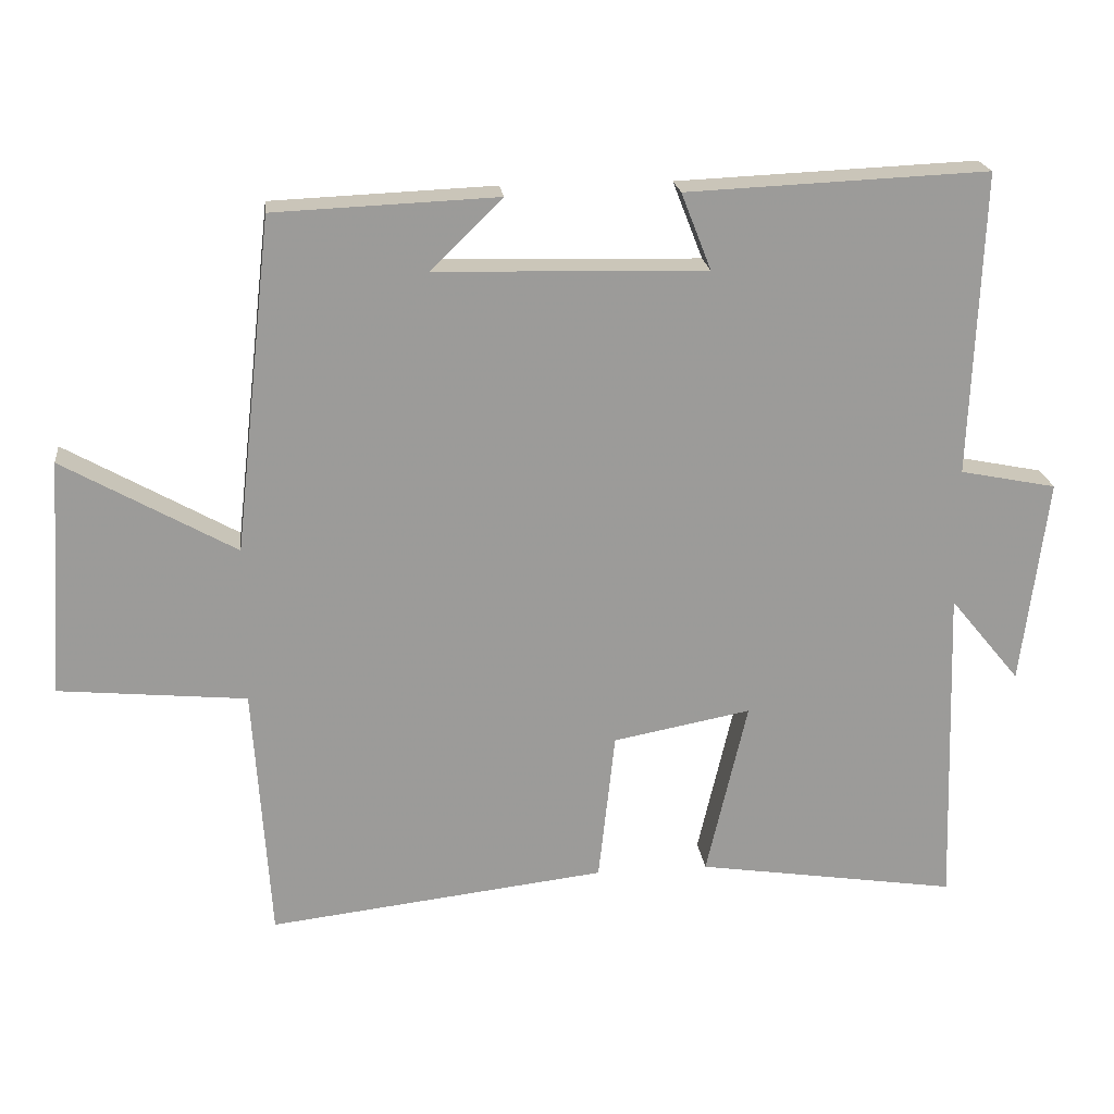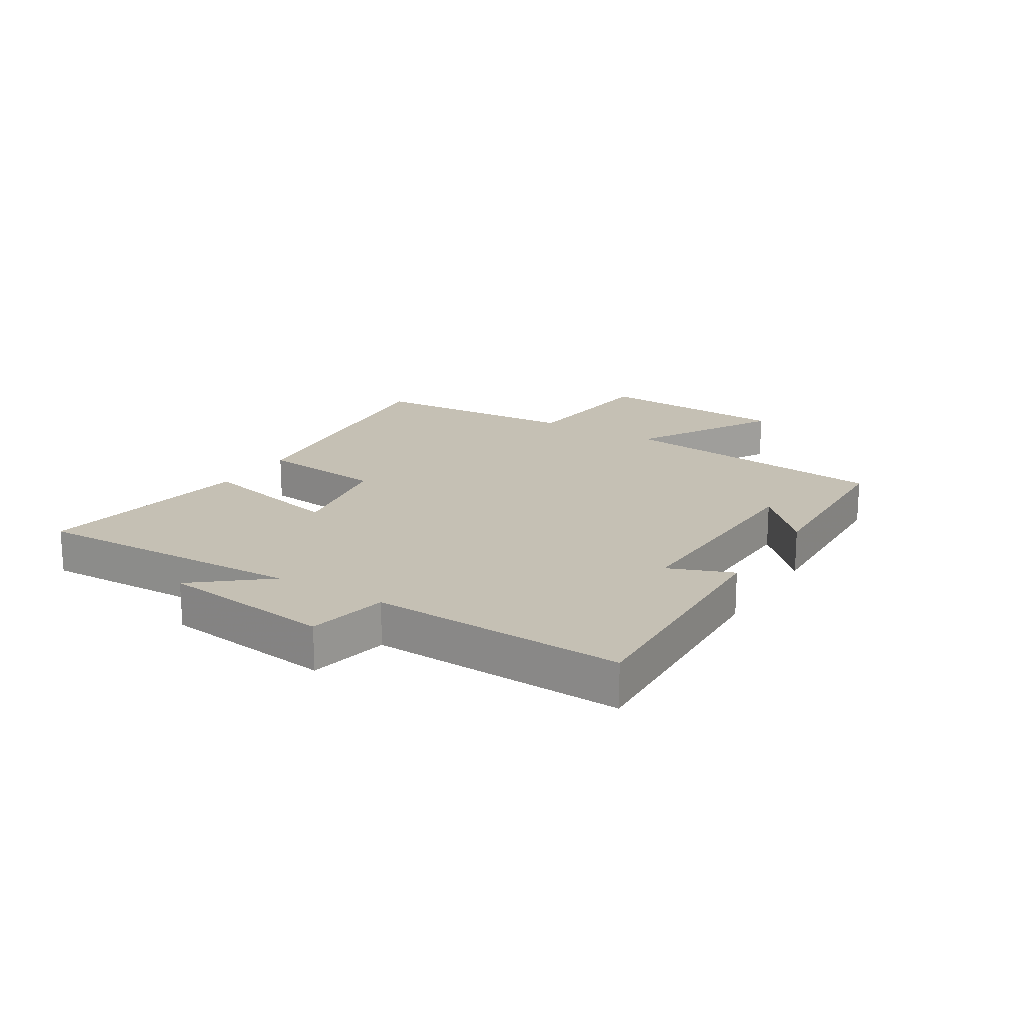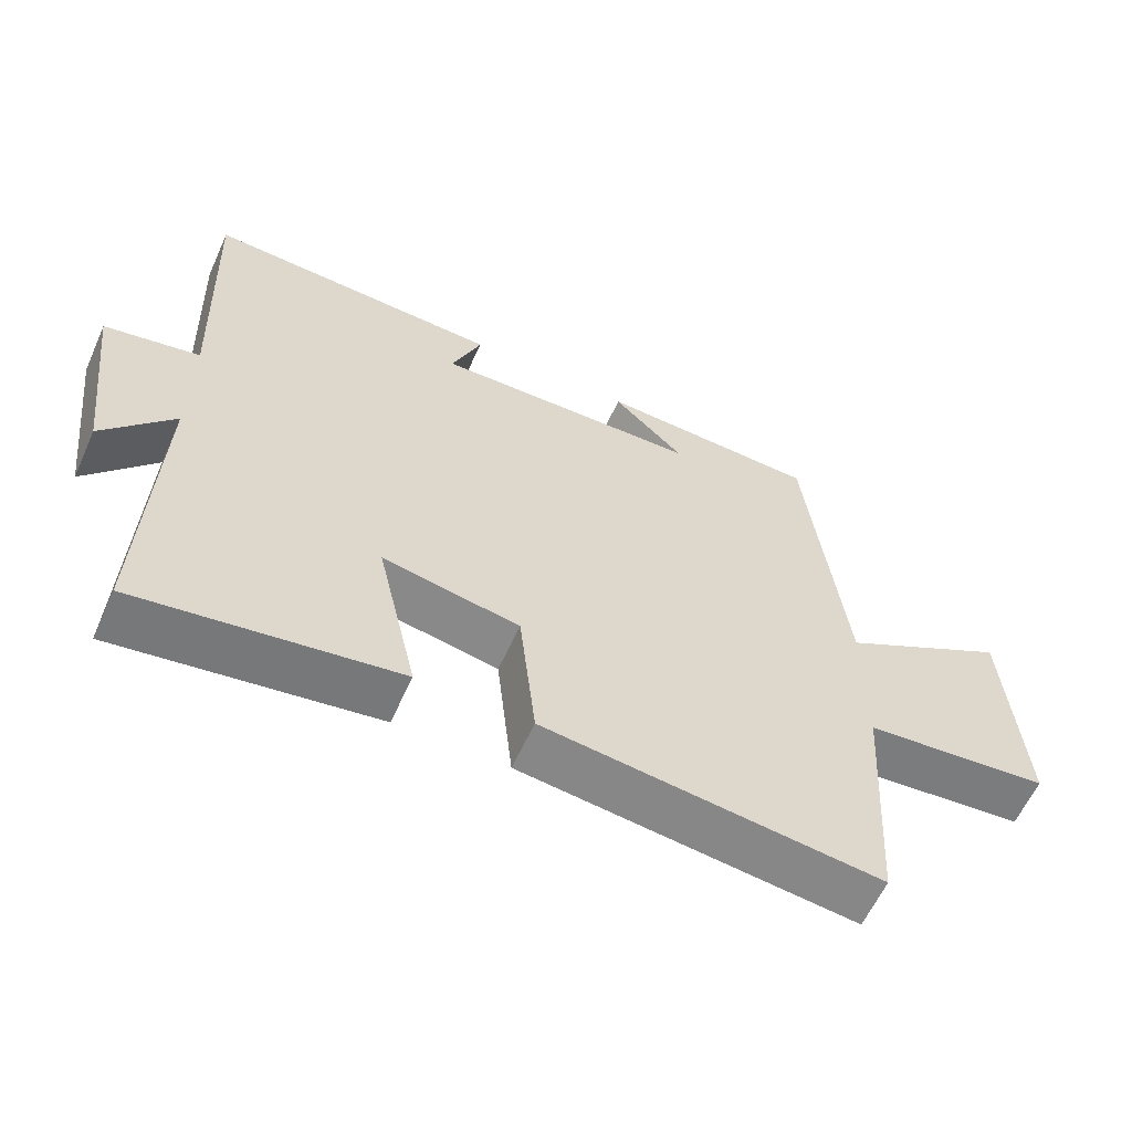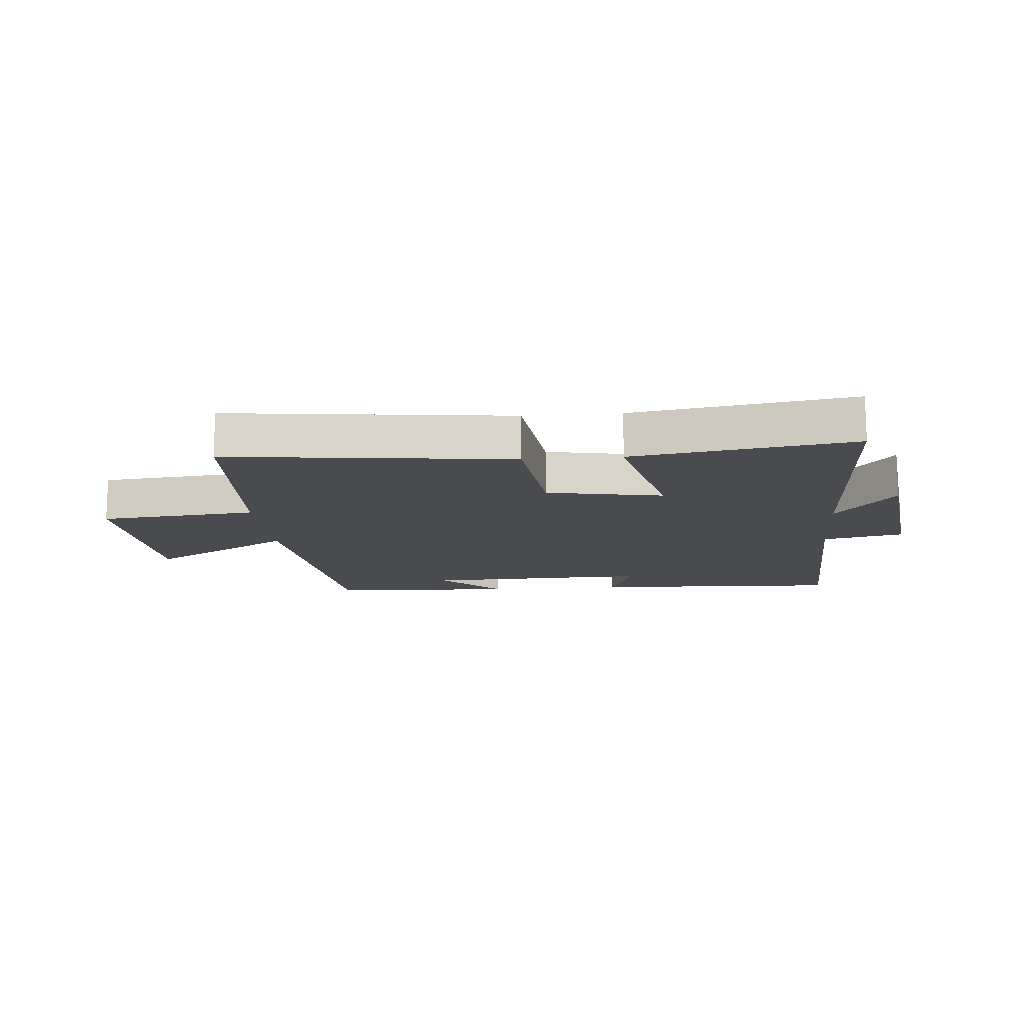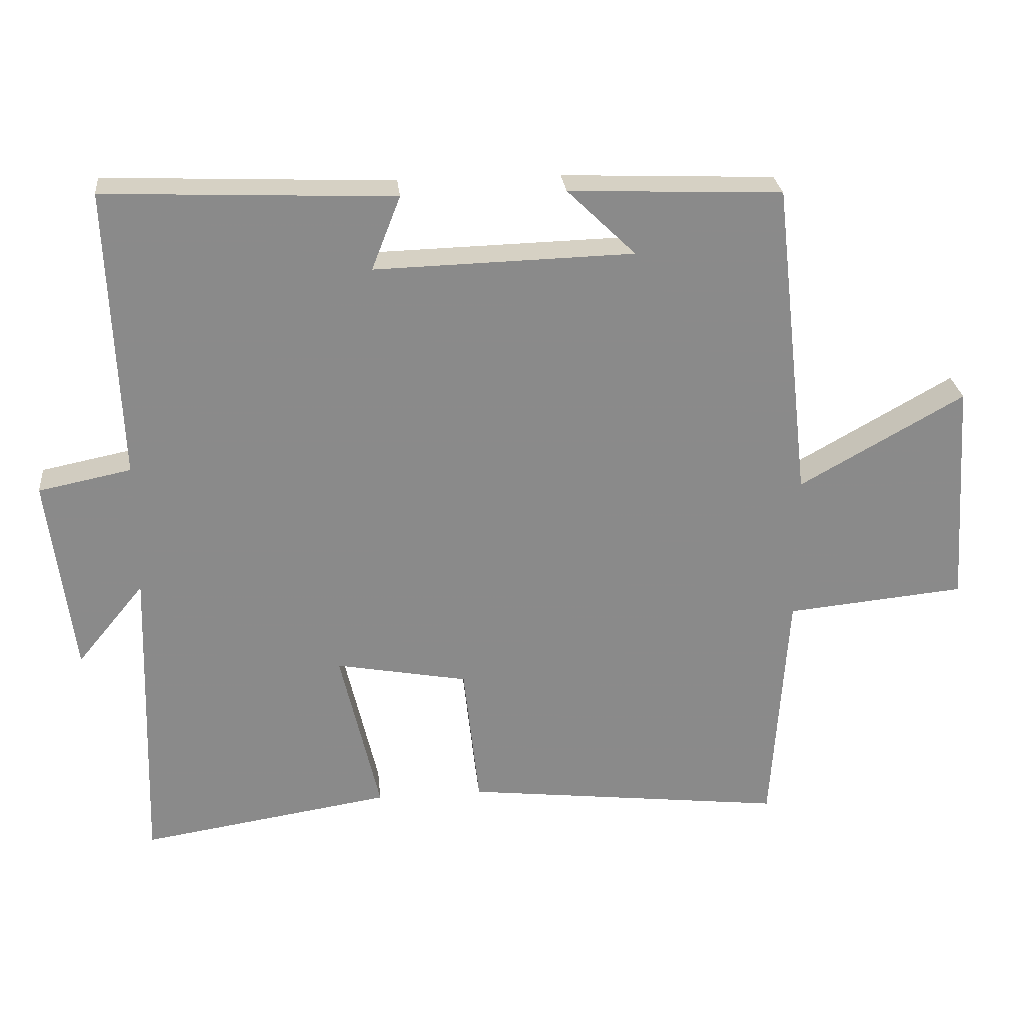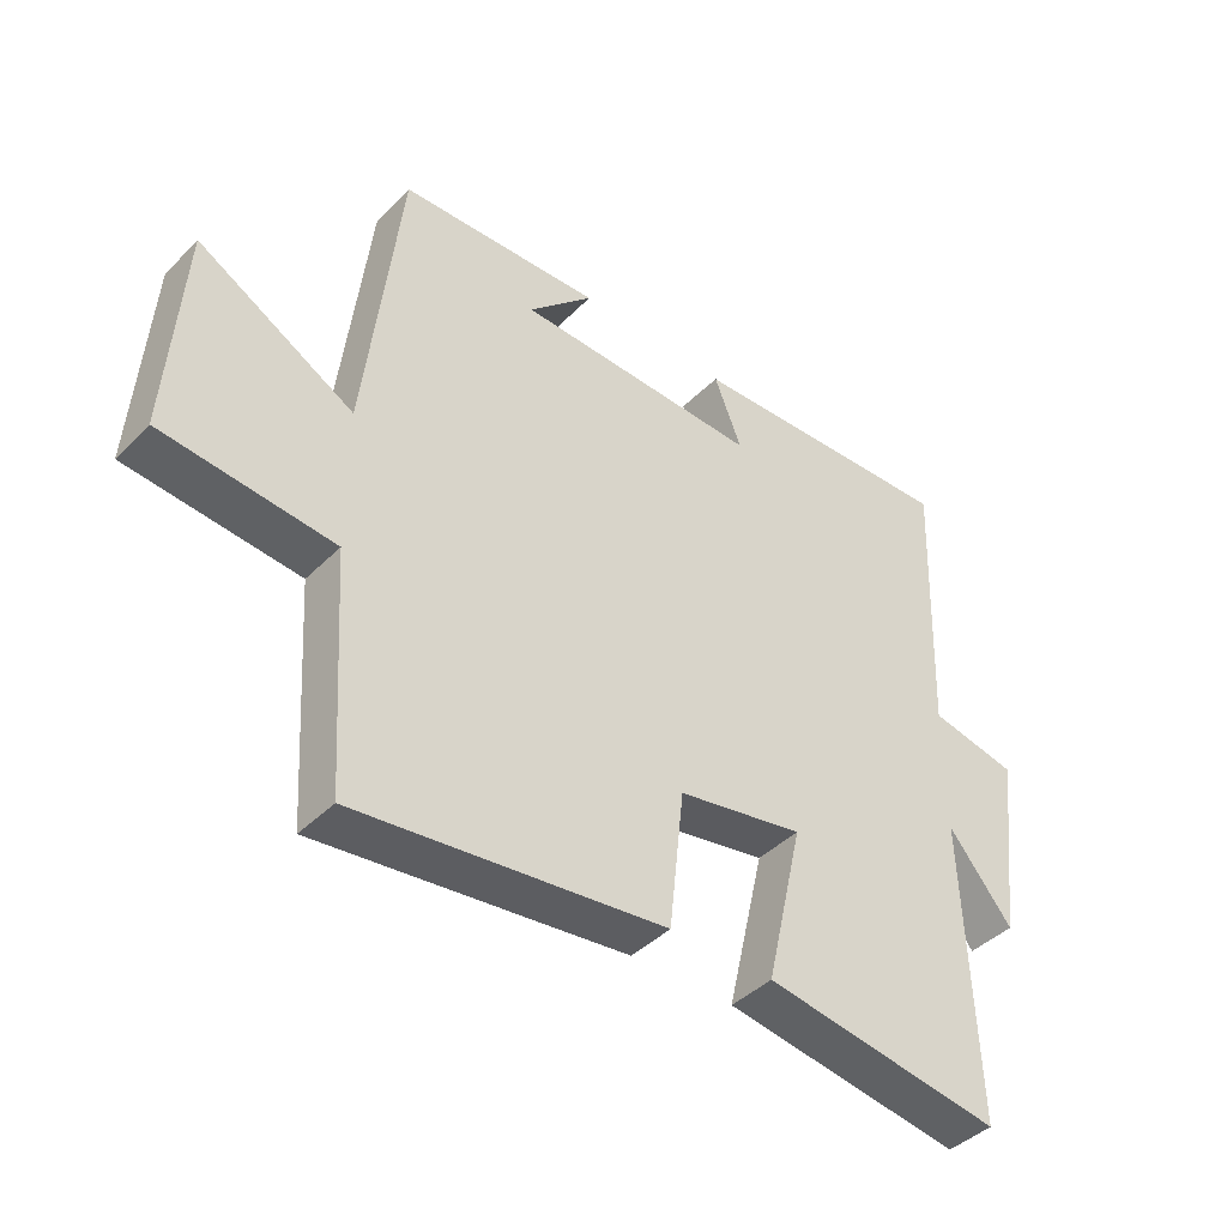
<metadata>
{"format":"obj","ext":"obj","renderer":"f3d","projection":"perspective","resolution":1024,"background":"white","views":[{"elev":20.8,"azim":173.3,"up":"+Z"},{"elev":18.4,"azim":-58.2,"up":"+Y"},{"elev":-60.6,"azim":-24.4,"up":"+Z"},{"elev":-13.8,"azim":-175.0,"up":"+Y"},{"elev":26.8,"azim":-5.8,"up":"+Z"},{"elev":-42.2,"azim":139.7,"up":"+Z"}]}
</metadata>
<code>
v 0.447 0.07 0.487
v 0.5 0.07 0.023
v 0.739 0.07 0.158
v 0.761 0.07 -0.172
v 0.5 0.07 -0.197
v 0.477 0.07 -0.555
v 0.007 0.07 -0.5
v -0.016 0.07 -0.289
v -0.208 0.07 -0.253
v -0.151 0.07 -0.5
v -0.515 0.07 -0.556
v -0.5 0.07 -0.1
v -0.598 0.07 -0.219
v -0.634 0.07 0.069
v -0.5 0.07 0.096
v -0.516 0.07 0.518
v -0.097 0.07 0.5
v -0.139 0.07 0.393
v 0.237 0.07 0.403
v 0.137 0.07 0.5
v 0.447 0 0.487
v 0.5 0 0.023
v 0.739 0 0.158
v 0.761 0 -0.172
v 0.5 0 -0.197
v 0.477 0 -0.555
v 0.007 0 -0.5
v -0.016 0 -0.289
v -0.208 0 -0.253
v -0.151 0 -0.5
v -0.515 0 -0.556
v -0.5 0 -0.1
v -0.598 0 -0.219
v -0.634 0 0.069
v -0.5 0 0.096
v -0.516 0 0.518
v -0.097 0 0.5
v -0.139 0 0.393
v 0.237 0 0.403
v 0.137 0 0.5
f 19 20 1
f 15 16 17 18
f 15 18 19
f 12 13 14 15
f 19 1 2
f 15 19 2
f 12 15 2
f 9 10 11 12
f 8 9 12 2
f 7 8 2
f 6 7 2
f 5 6 2
f 2 3 4 5
f 21 40 39
f 38 37 36 35
f 39 38 35
f 35 34 33 32
f 22 21 39
f 22 39 35
f 22 35 32
f 32 31 30 29
f 22 32 29 28
f 22 28 27
f 22 27 26
f 22 26 25
f 25 24 23 22
f 1 21 22 2
f 2 22 23 3
f 3 23 24 4
f 4 24 25 5
f 5 25 26 6
f 6 26 27 7
f 7 27 28 8
f 8 28 29 9
f 9 29 30 10
f 10 30 31 11
f 11 31 32 12
f 12 32 33 13
f 13 33 34 14
f 14 34 35 15
f 15 35 36 16
f 16 36 37 17
f 17 37 38 18
f 18 38 39 19
f 19 39 40 20
f 20 40 21 1

</code>
